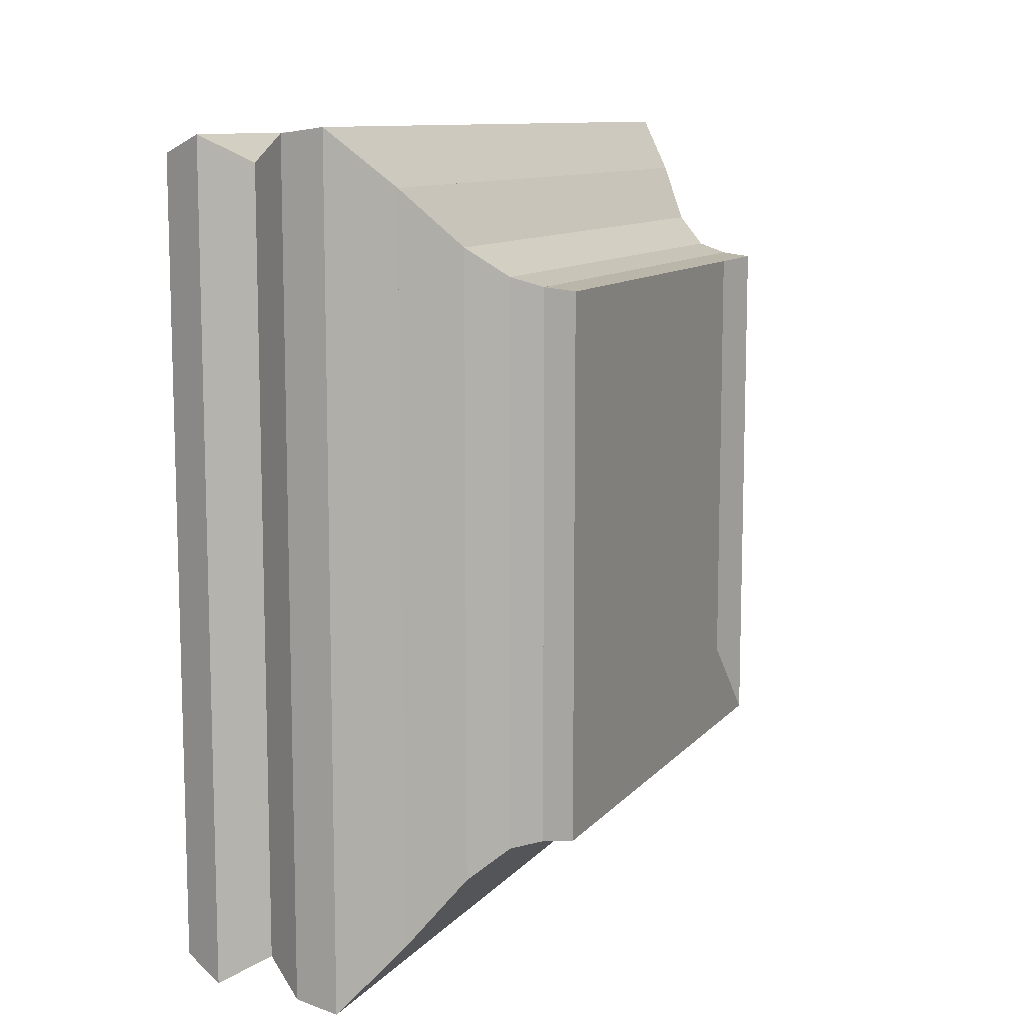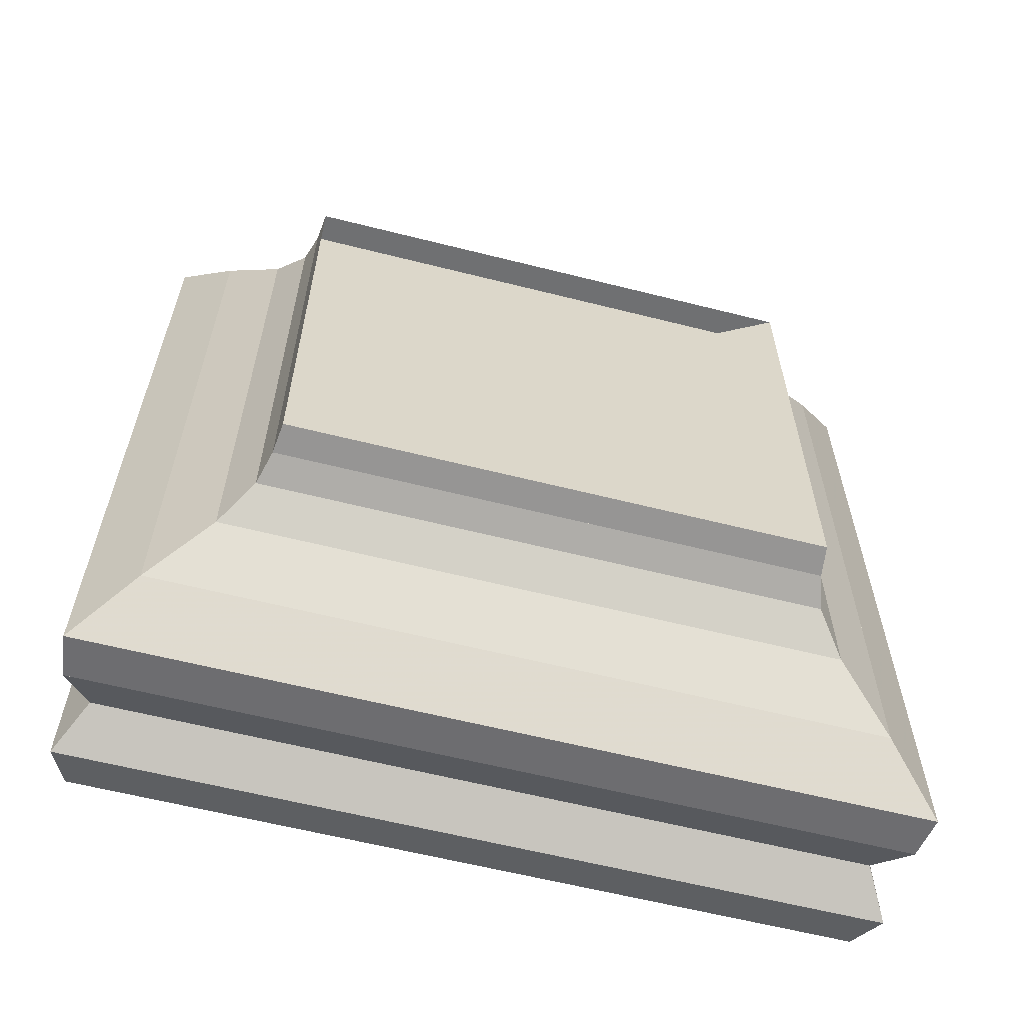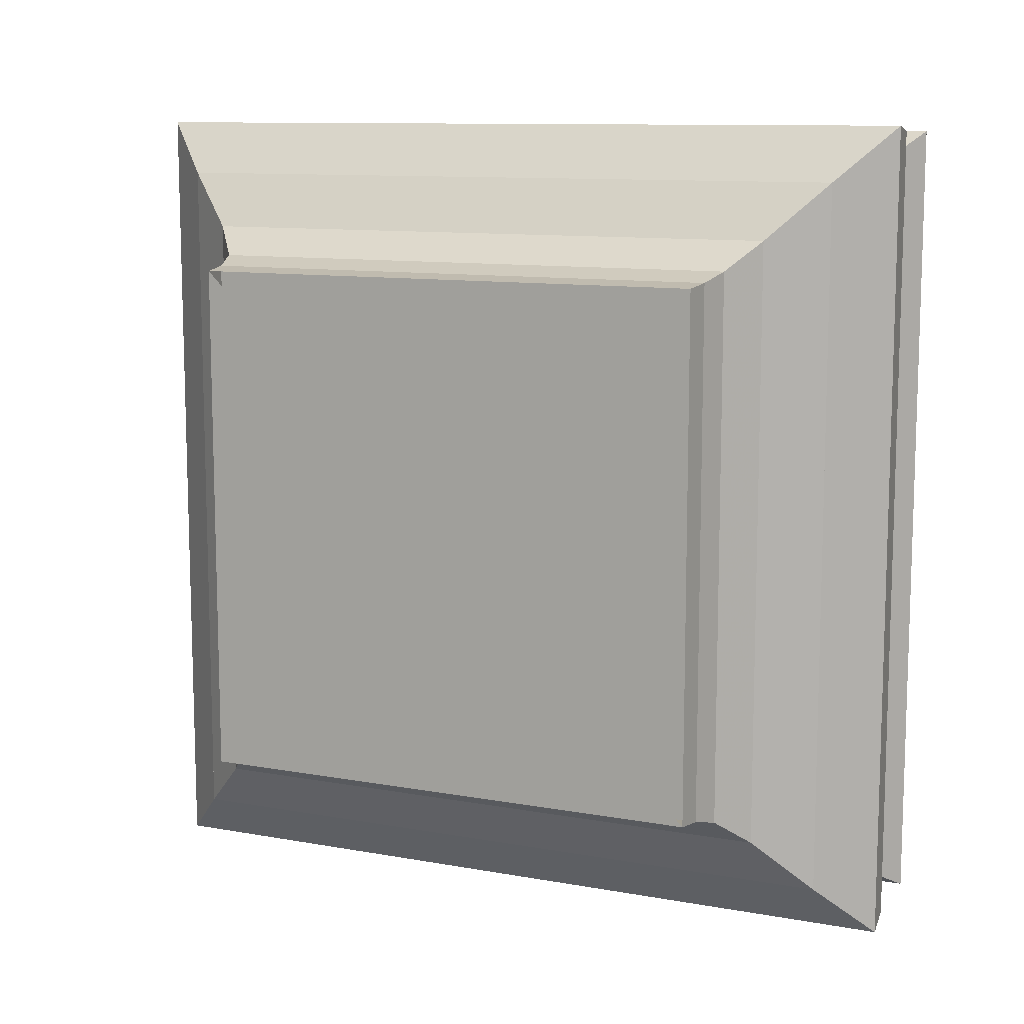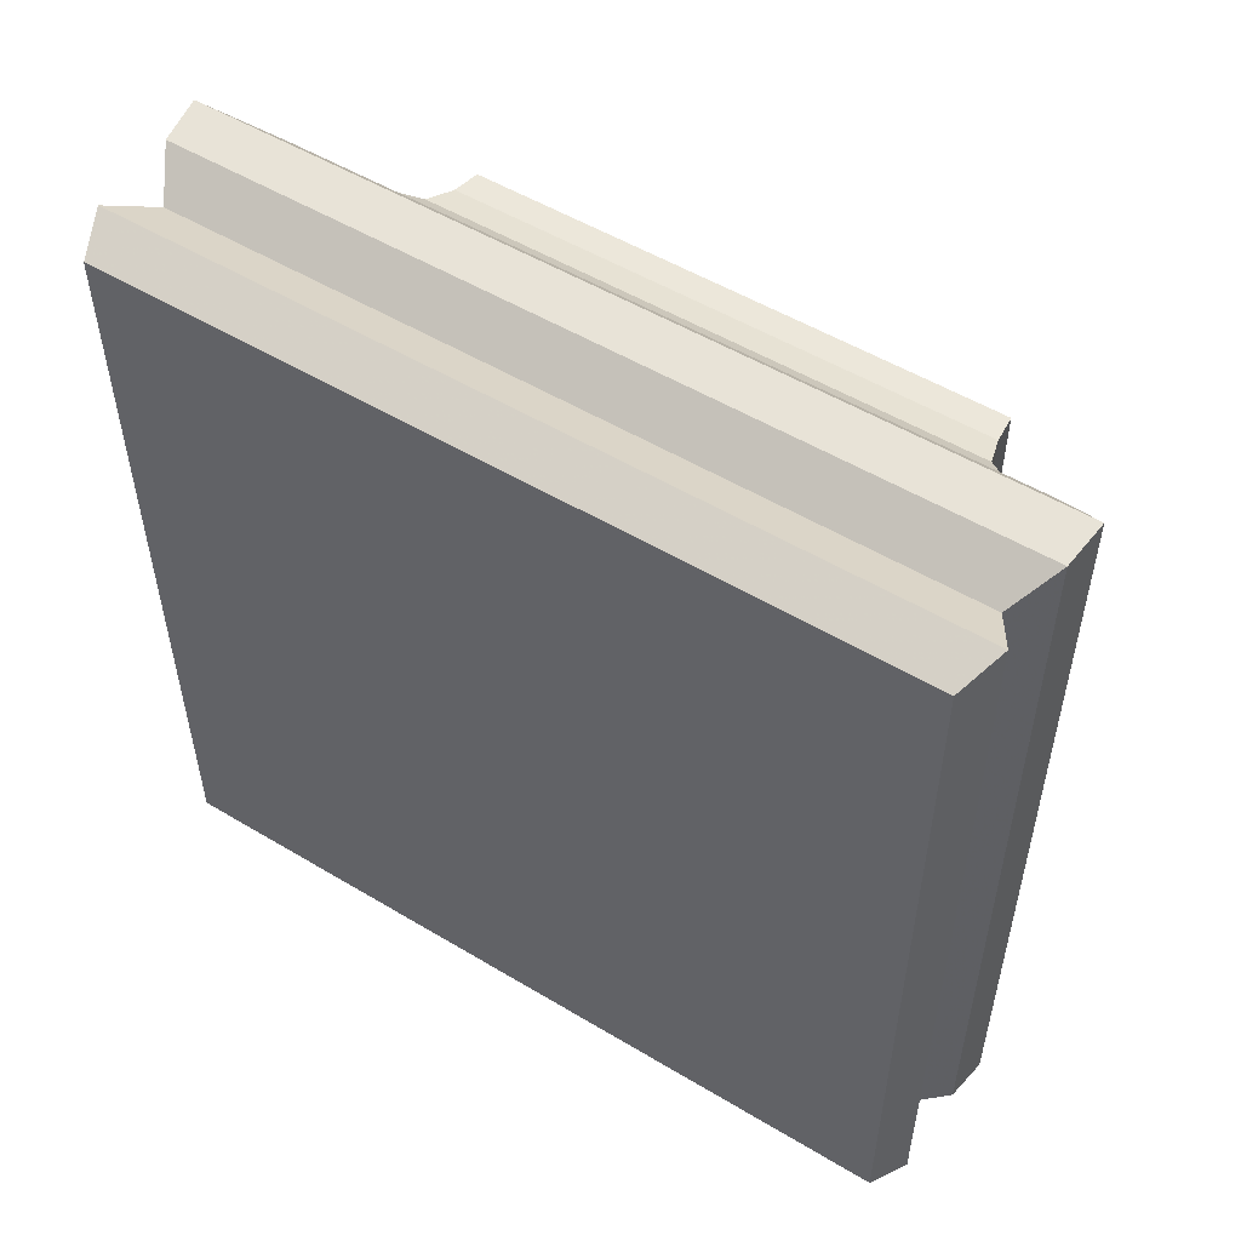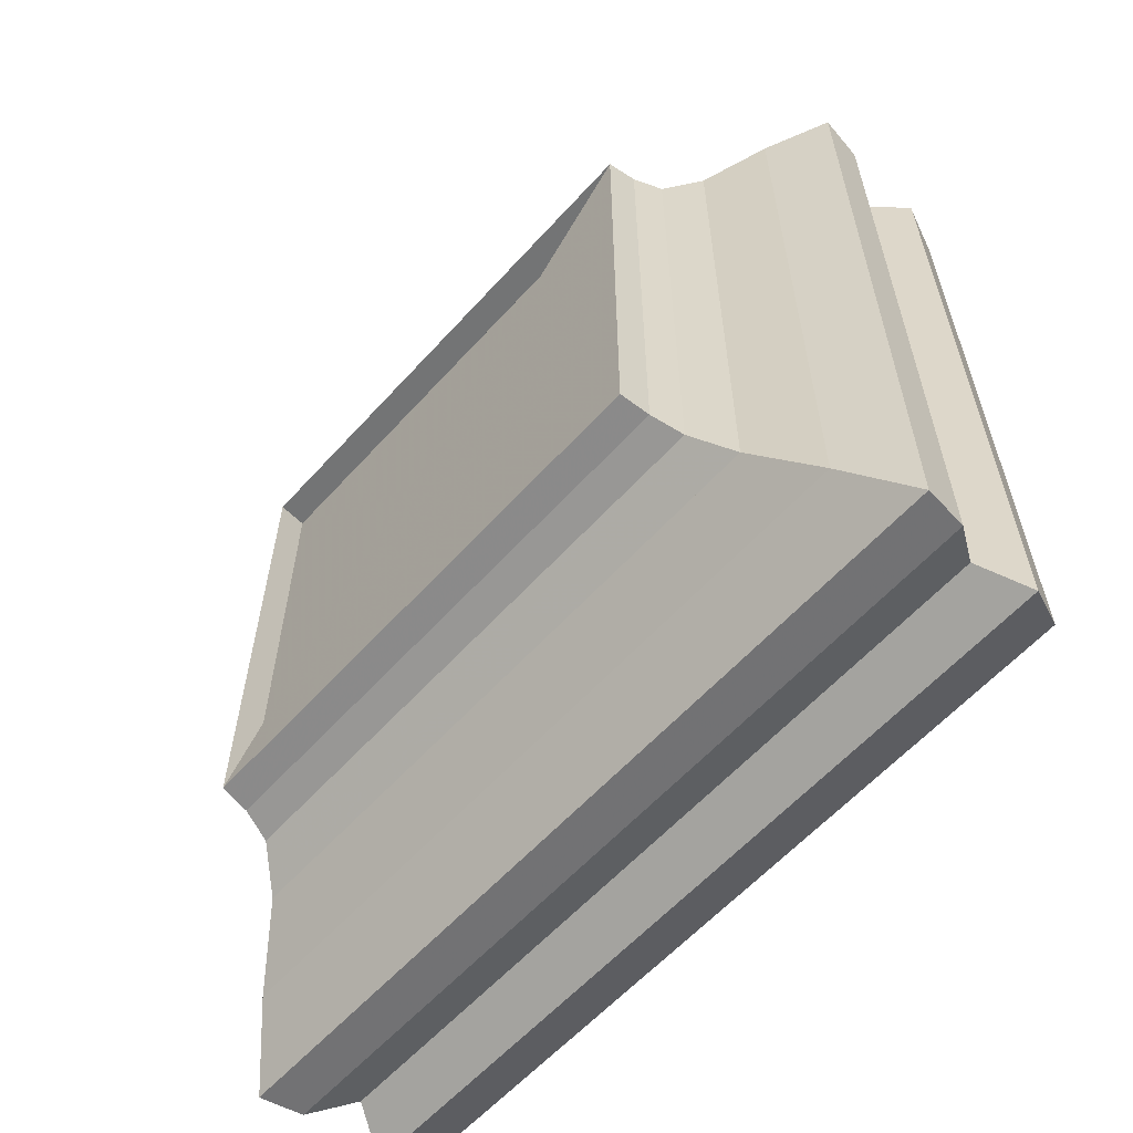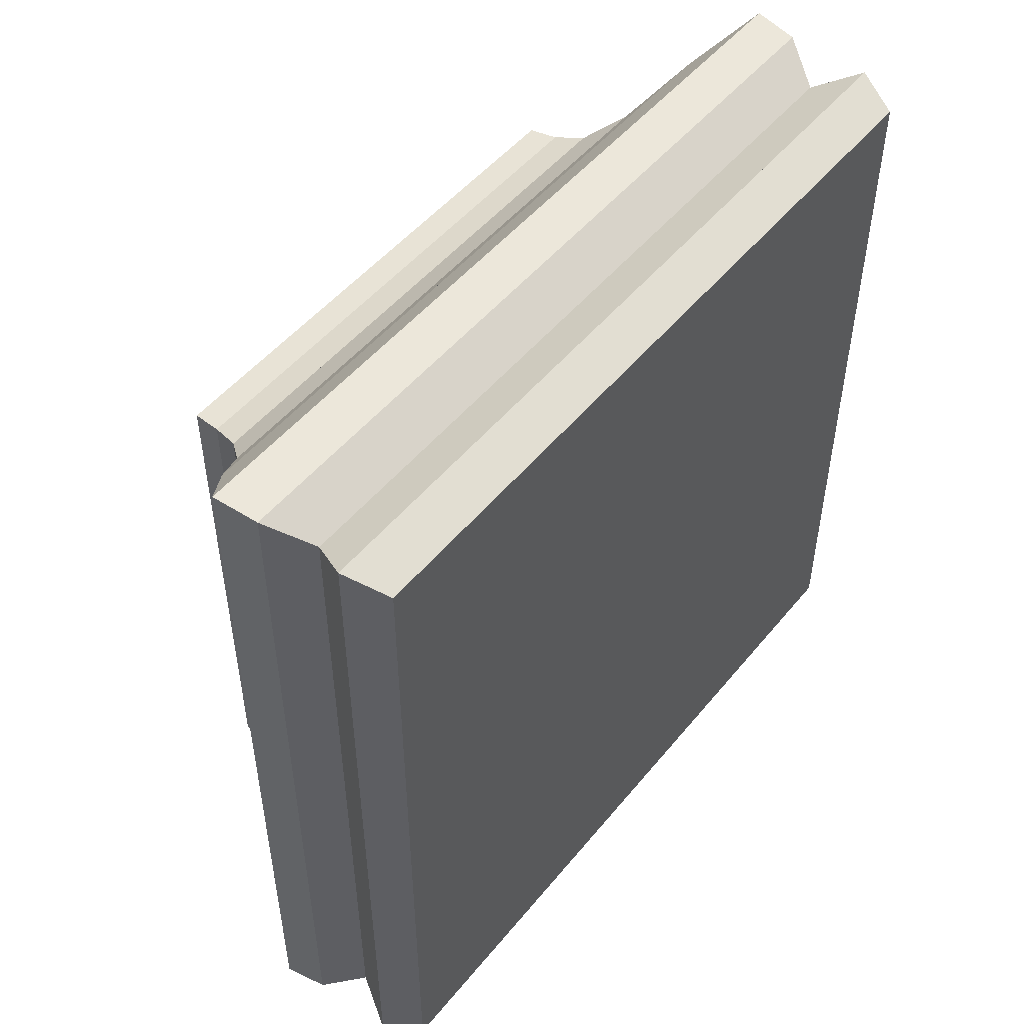
<metadata>
{"format":"obj","ext":"obj","renderer":"f3d","projection":"perspective","resolution":1024,"background":"white","views":[{"elev":10.5,"azim":-156.6,"up":"+Y"},{"elev":-61.2,"azim":-104.4,"up":"+Z"},{"elev":10.7,"azim":-65.7,"up":"+Y"},{"elev":52.9,"azim":122.7,"up":"+Y"},{"elev":-60.0,"azim":-41.9,"up":"+Z"},{"elev":50.2,"azim":37.8,"up":"+Z"}]}
</metadata>
<code>
v 0 -1 -1
v 0 -1 1
v 0 1 1
v 0 1 -1
v 0.1125 -1.013 -1.013
v 0.1125 -1.013 1.013
v 0.1125 1.013 1.013
v 0.1125 1.013 -1.013
v 0.2288 -1.046 -1.046
v 0.2288 -1.046 1.046
v 0.2288 1.046 1.046
v 0.2288 1.046 -1.046
v 0.3568 -1.152 -1.152
v 0.3568 -1.152 1.152
v 0.3568 1.152 1.152
v 0.3568 1.152 -1.152
v 0.5081 -1.361 -1.361
v 0.5081 -1.361 1.361
v 0.5081 1.361 1.361
v 0.5081 1.361 -1.361
v 0.6821 -1.566 -1.566
v 0.6821 -1.566 1.566
v 0.6821 1.566 1.566
v 0.6821 1.566 -1.566
v 0.8537 -1.544 -1.544
v 0.8537 -1.544 1.544
v 0.8537 1.544 1.544
v 0.8537 1.544 -1.544
v 1.014 -1.443 -1.443
v 1.014 -1.443 1.443
v 1.014 1.443 1.443
v 1.014 1.443 -1.443
v 1.185 -1.539 -1.539
v 1.185 -1.539 1.539
v 1.185 1.539 1.539
v 1.185 1.539 -1.539
v 1.349 -1.473 -1.473
v 1.349 -1.473 1.473
v 1.349 1.473 1.473
v 1.349 1.473 -1.473
f 1 2 4 5
f 5 6 7 8
f 5 6 2 1
f 6 7 3 2
f 7 8 4 3
f 8 5 1 4
f 9 10 11 12
f 9 10 6 5
f 10 11 7 6
f 11 12 8 7
f 12 9 5 8
f 13 14 15 16
f 13 14 10 9
f 14 15 11 10
f 15 16 12 11
f 16 13 9 12
f 17 18 19 20
f 17 18 14 13
f 18 19 15 14
f 19 20 16 15
f 20 17 13 16
f 21 22 23 24
f 21 22 18 17
f 22 23 19 18
f 23 24 20 19
f 24 21 17 20
f 25 26 27 28
f 25 26 22 21
f 26 27 23 22
f 27 28 24 23
f 28 25 21 24
f 29 30 31 32
f 29 30 26 25
f 30 31 27 26
f 31 32 28 27
f 32 29 25 28
f 33 34 35 36
f 33 34 30 29
f 34 35 31 30
f 35 36 32 31
f 36 33 29 32
f 37 38 39 40
f 37 38 34 33
f 38 39 35 34
f 39 40 36 35
f 40 37 33 36

</code>
